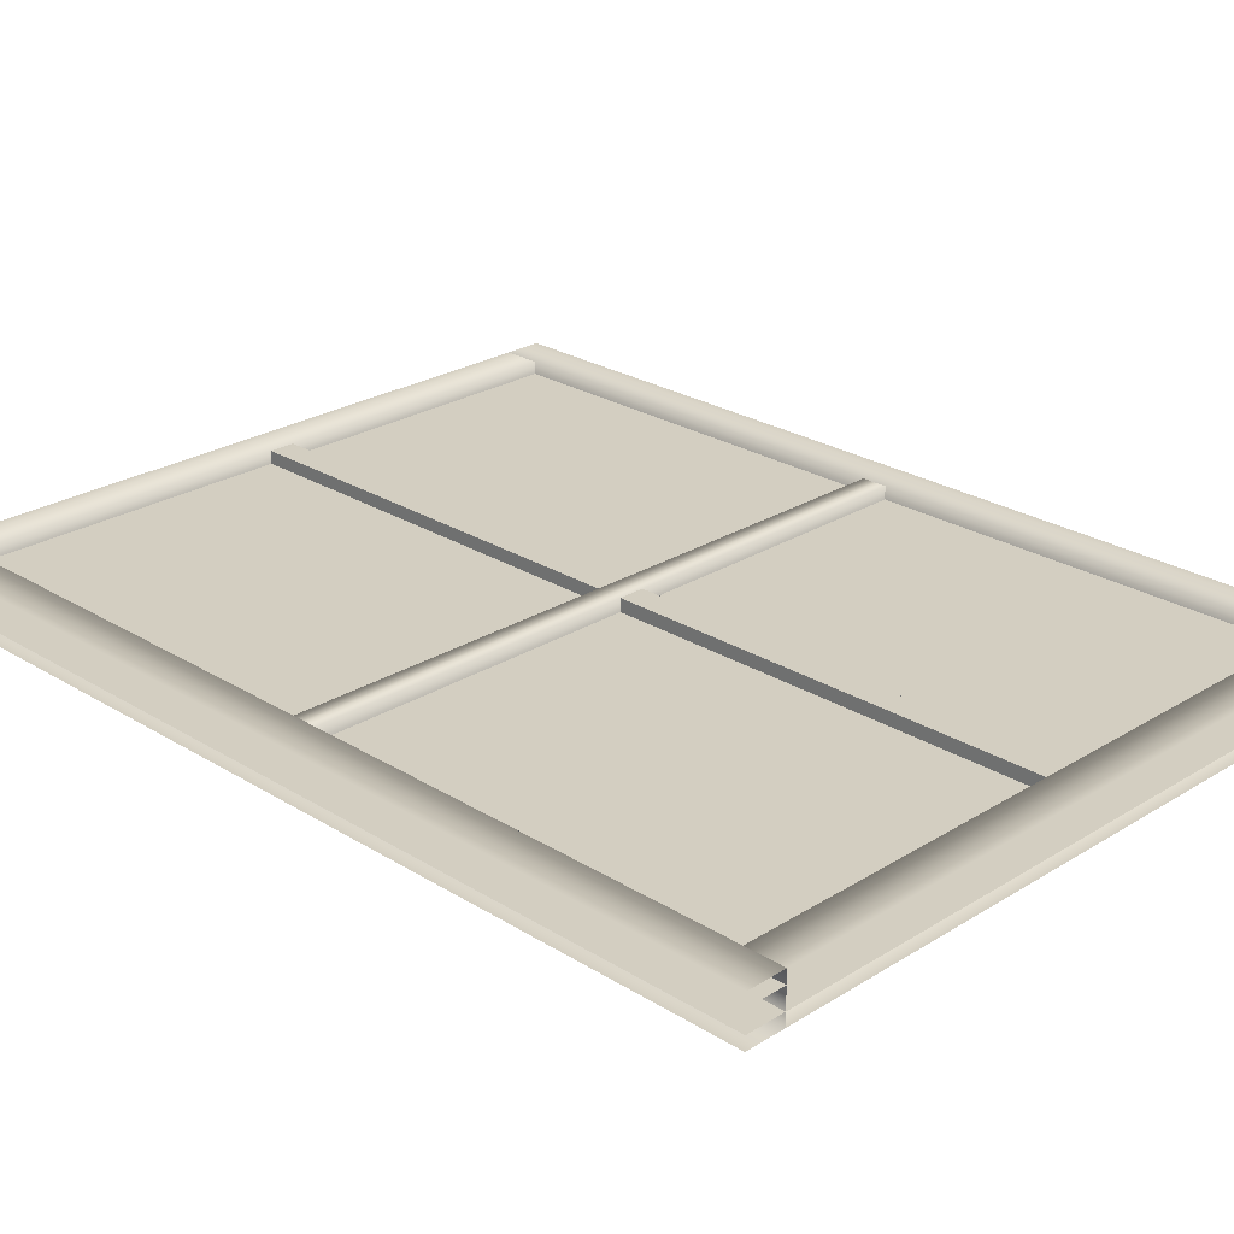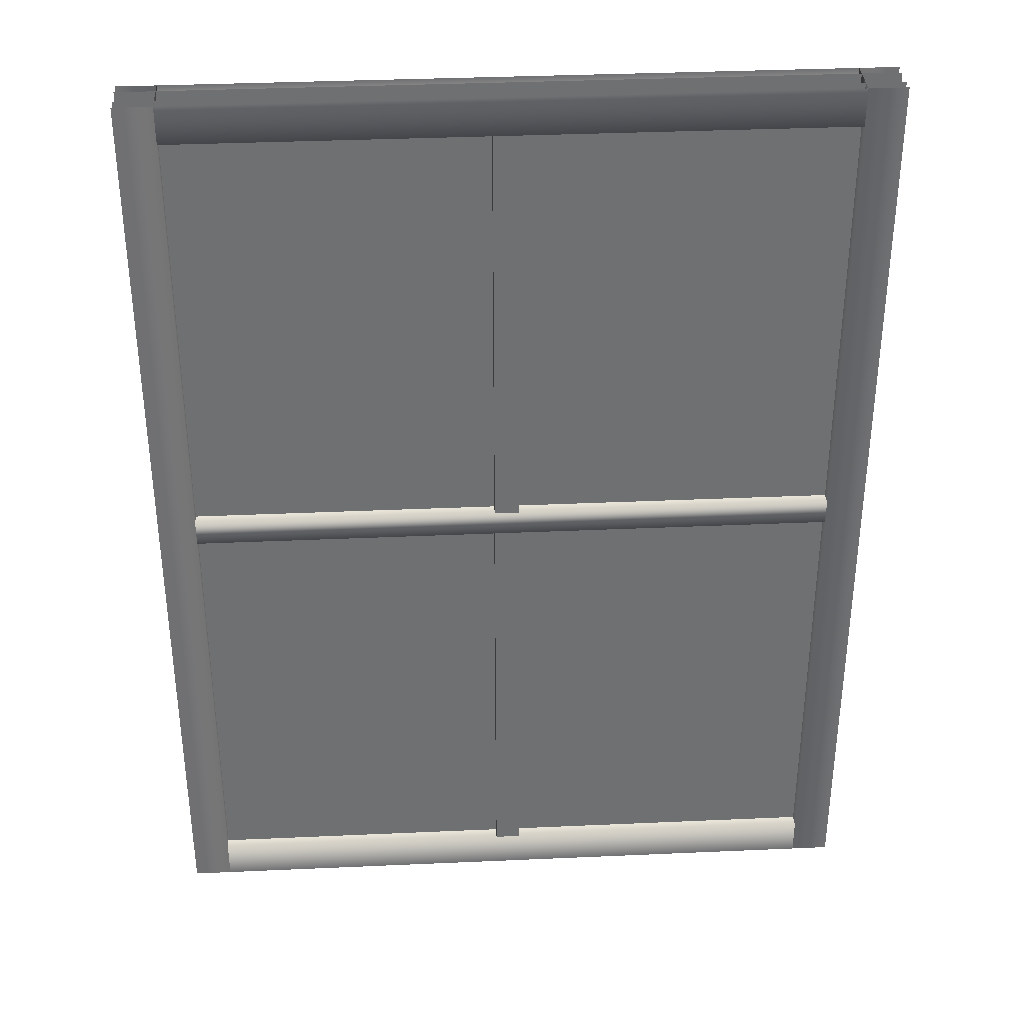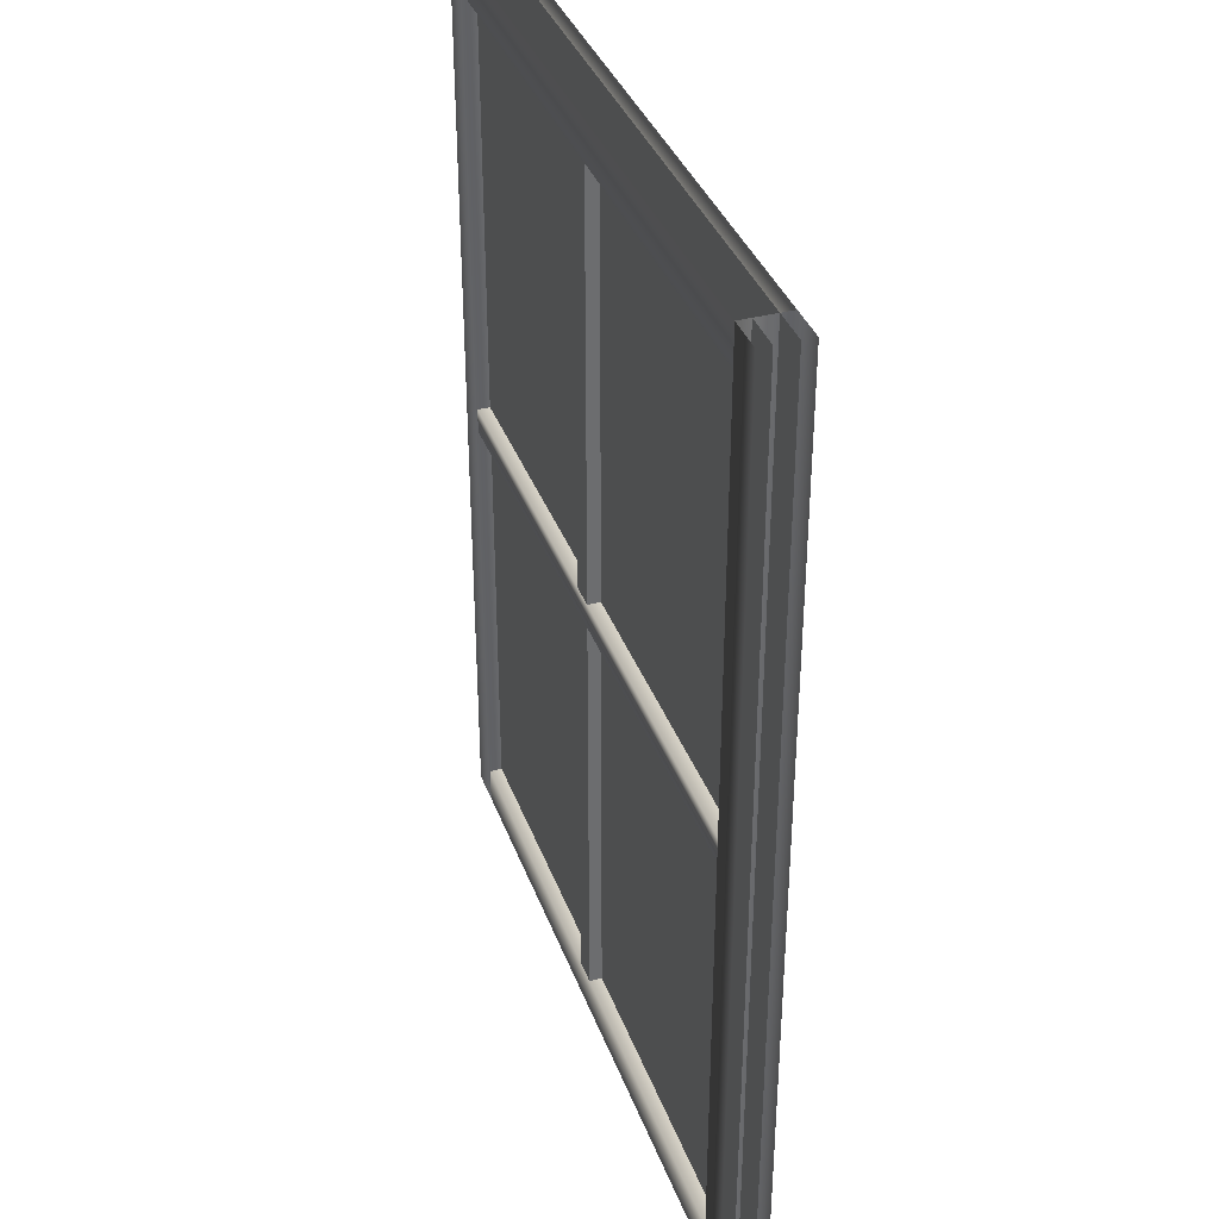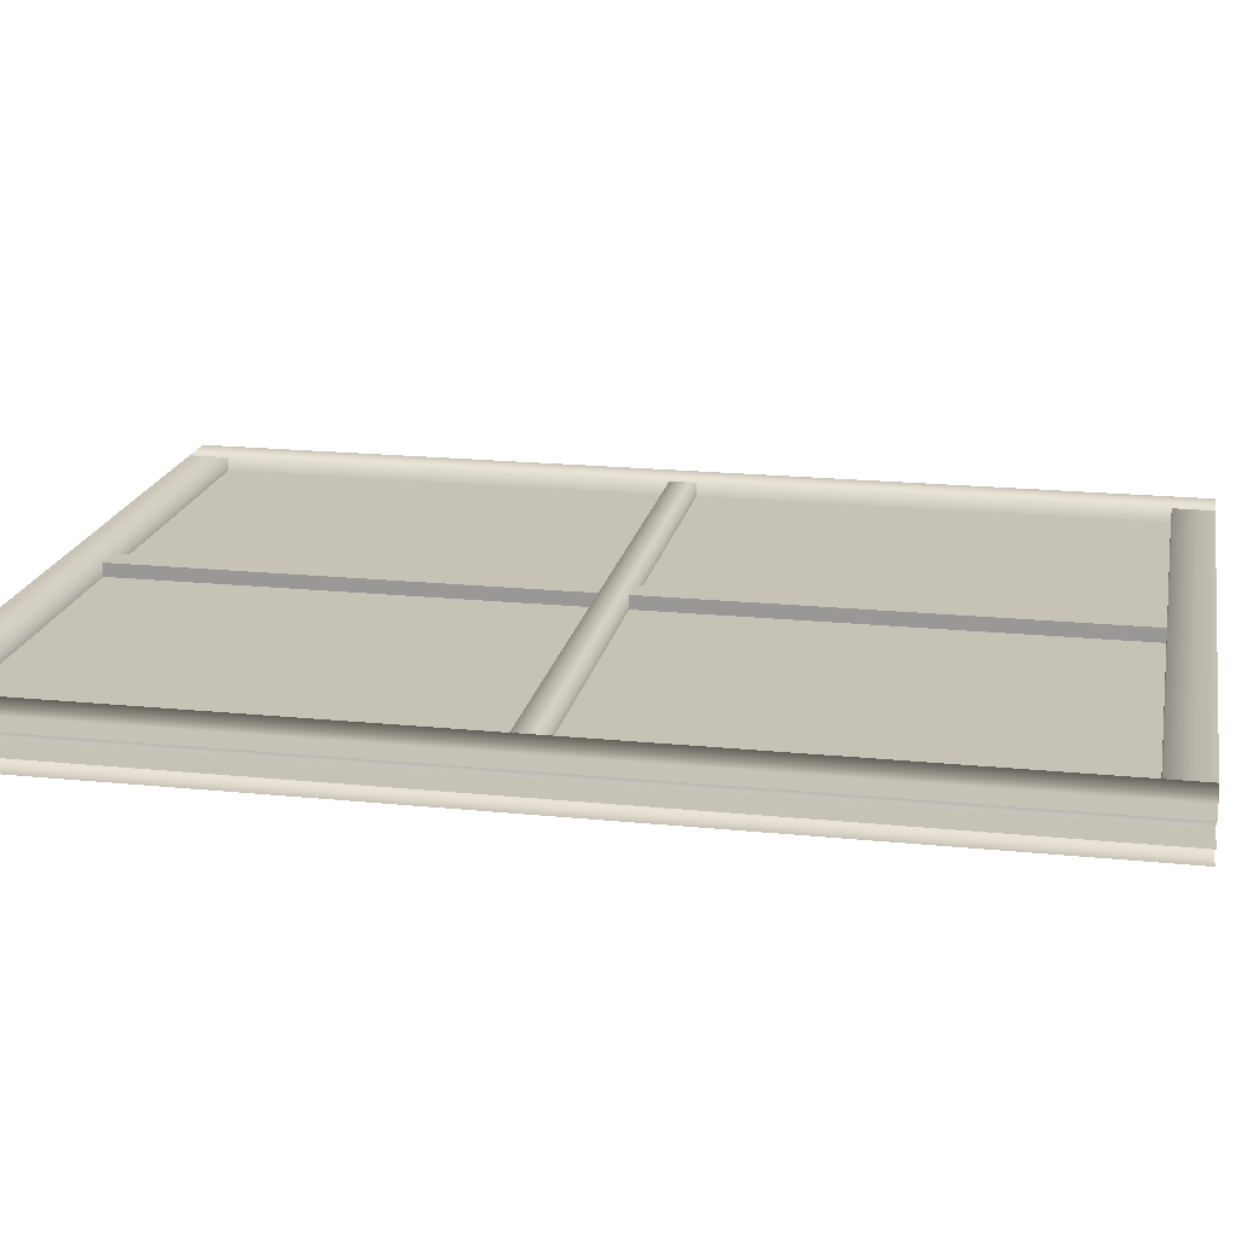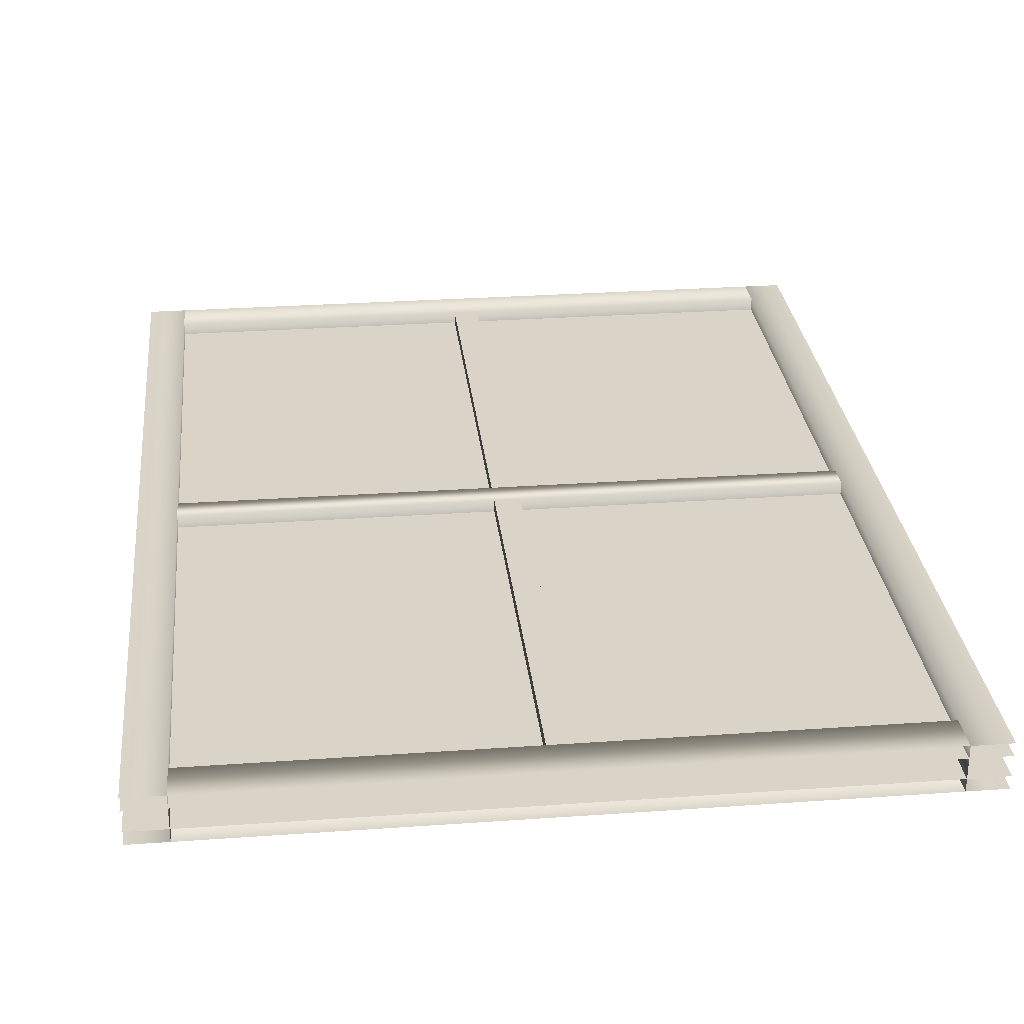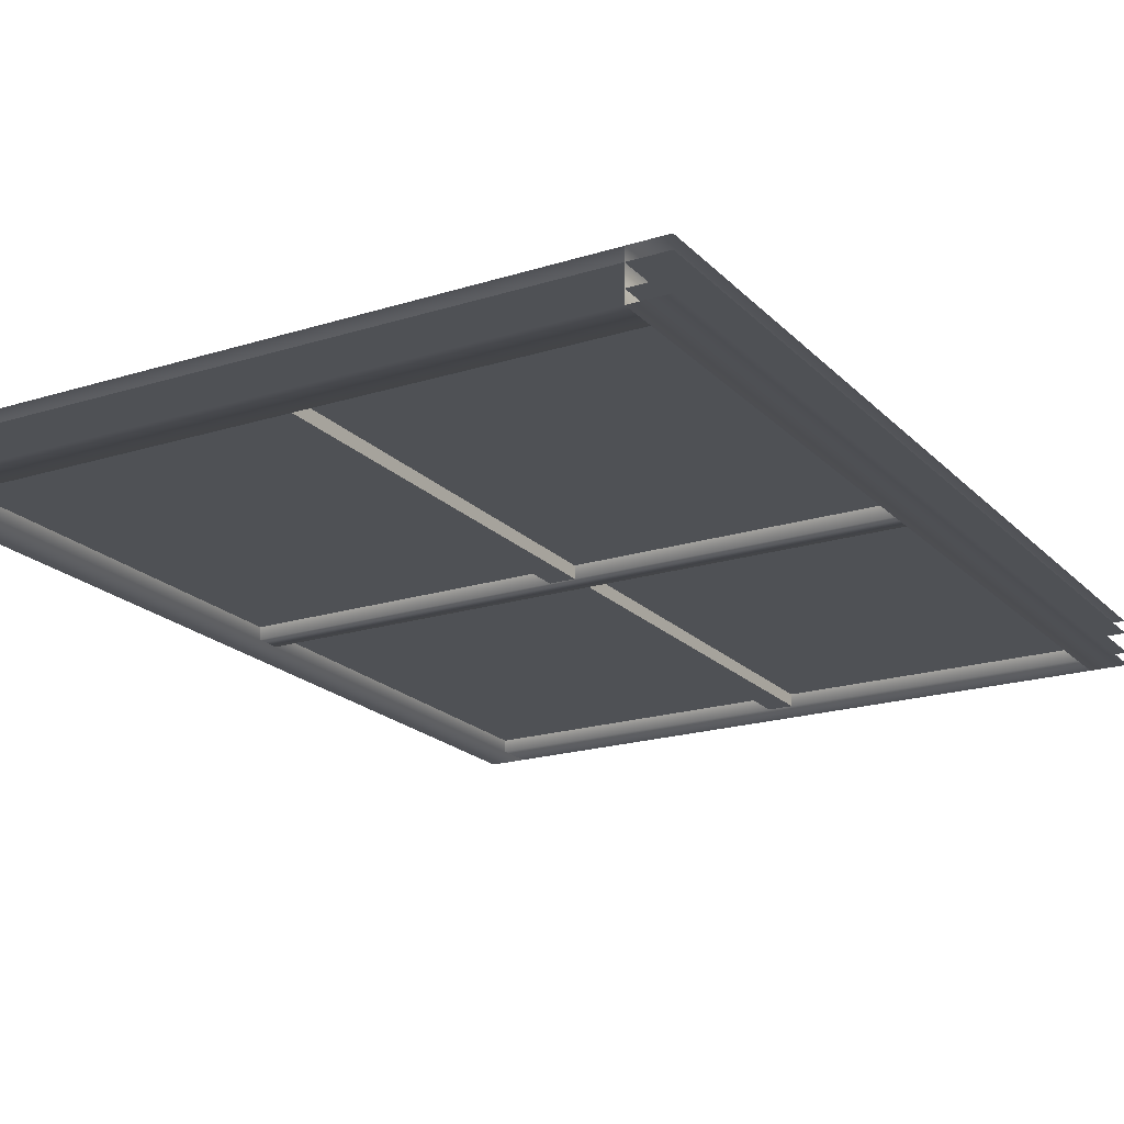
<metadata>
{"format":"obj","ext":"obj","renderer":"f3d","projection":"perspective","resolution":1024,"background":"white","views":[{"elev":25.3,"azim":135.0,"up":"+Y"},{"elev":35.4,"azim":-3.4,"up":"+Z"},{"elev":36.8,"azim":71.1,"up":"+Z"},{"elev":18.9,"azim":101.0,"up":"+Y"},{"elev":28.6,"azim":-6.1,"up":"+Y"},{"elev":-20.0,"azim":-150.0,"up":"+Y"}]}
</metadata>
<code>
g NuclearCity_BrownHouse_glass002
v -0.875 -0.02415 1.15
v 0.875 -0.02415 1.15
v 0.875 -0.02415 -1.15
v -0.875 -0.02415 -1.15
v -0.875 0.02415 1.15
v 0.875 0.02415 -1.15
v 0.875 0.02415 1.15
v -0.875 0.02415 -1.15
v -0.875 -0.05442 1.15
v -0.7834 -0.05442 1.15
v -0.7834 -0.05442 -1.15
v -0.875 -0.05442 -1.15
v 0.7834 -0.05442 0.03629
v 0.7834 -0.05442 -0.02487
v -0.7834 -0.05442 -0.02487
v -0.7834 -0.05442 0.03629
v 0.7834 -0.05442 1.15
v 0.875 -0.05442 1.15
v 0.875 -0.05442 -1.15
v 0.7834 -0.05442 -1.15
v -0.04581 -0.05442 1.058
v 0.01529 -0.05442 1.058
v 0.01529 -0.05442 0.03629
v -0.04581 -0.05442 0.03629
v -0.04581 -0.05442 -0.02487
v 0.01529 -0.05442 -0.02487
v 0.01529 -0.05442 -1.058
v -0.04581 -0.05442 -1.058
v 0.7834 -0.05442 1.15
v 0.7834 -0.05442 1.058
v -0.7834 -0.05442 1.058
v -0.7834 -0.05442 1.15
v 0.7834 -0.05442 -1.058
v 0.7834 -0.05442 -1.15
v -0.7834 -0.05442 -1.15
v -0.7834 -0.05442 -1.058
v 0.875 0.05442 1.15
v 0.7834 0.05442 1.15
v 0.7834 0.05442 -1.15
v 0.875 0.05442 -1.15
v -0.7834 0.05442 0.03629
v -0.7834 0.05442 -0.02487
v 0.7834 0.05442 -0.02487
v 0.7834 0.05442 0.03629
v -0.7834 0.05442 1.15
v -0.875 0.05442 1.15
v -0.875 0.05442 -1.15
v -0.7834 0.05442 -1.15
v 0.01529 0.05442 1.058
v -0.04581 0.05442 1.058
v -0.04581 0.05442 0.03629
v 0.01529 0.05442 0.03629
v 0.01529 0.05442 -0.02487
v -0.04581 0.05442 -0.02487
v -0.04581 0.05442 -1.058
v 0.01529 0.05442 -1.058
v -0.7834 0.05442 1.15
v -0.7834 0.05442 1.058
v 0.7834 0.05442 1.058
v 0.7834 0.05442 1.15
v -0.7834 0.05442 -1.058
v -0.7834 0.05442 -1.15
v 0.7834 0.05442 -1.15
v 0.7834 0.05442 -1.058
v 0.7834 -0.05442 1.058
v 0.7834 0.05442 1.058
v -0.7834 0.05442 1.058
v -0.7834 -0.05442 1.058
v 0.7834 -0.05442 -1.058
v -0.7834 -0.05442 -1.058
v -0.7834 0.05442 -1.058
v 0.7834 0.05442 -1.058
v 0.7834 -0.05442 0.03629
v -0.7834 -0.05442 0.03629
v -0.7834 0.05442 0.03629
v 0.7834 0.05442 0.03629
v 0.7834 -0.05442 -0.02487
v 0.7834 0.05442 -0.02487
v -0.7834 0.05442 -0.02487
v -0.7834 -0.05442 -0.02487
v -0.7834 -0.05442 1.15
v -0.7834 0.05442 1.15
v -0.7834 0.05442 -1.15
v -0.7834 -0.05442 -1.15
v 0.7834 -0.05442 1.15
v 0.7834 -0.05442 -1.15
v 0.7834 0.05442 -1.15
v 0.7834 0.05442 1.15
v 0.01529 -0.05442 1.058
v 0.0153 0.05442 1.058
v 0.0153 0.05442 -1.058
v 0.01529 -0.05442 -1.058
v -0.04581 -0.05442 1.058
v -0.04581 -0.05442 -1.058
v -0.04581 0.05442 -1.058
v -0.04581 0.05442 1.058
g NuclearCity_BrownHouse_glass002_0
f 3 2 1
f 4 3 1
f 7 6 5
f 6 8 5
f 11 10 9
f 12 11 9
f 15 14 13
f 16 15 13
f 19 18 17
f 20 19 17
f 23 22 21
f 24 23 21
f 27 26 25
f 28 27 25
f 31 30 29
f 32 31 29
f 35 34 33
f 36 35 33
f 39 38 37
f 40 39 37
f 43 42 41
f 44 43 41
f 47 46 45
f 48 47 45
f 51 50 49
f 52 51 49
f 55 54 53
f 56 55 53
f 59 58 57
f 60 59 57
f 63 62 61
f 64 63 61
f 67 66 65
f 68 67 65
f 71 70 69
f 72 71 69
f 75 74 73
f 76 75 73
f 79 78 77
f 80 79 77
f 83 82 81
f 84 83 81
f 87 86 85
f 88 87 85
f 91 90 89
f 92 91 89
f 95 94 93
f 96 95 93

</code>
